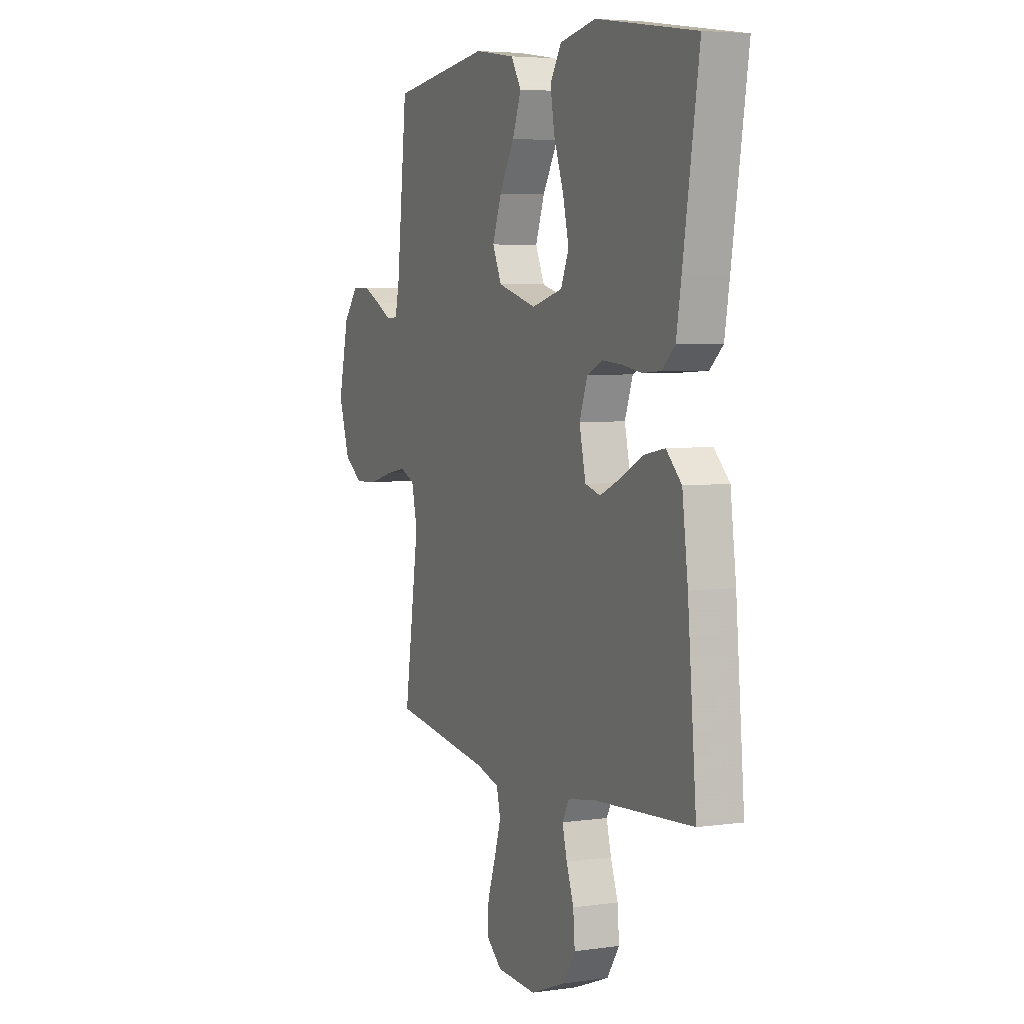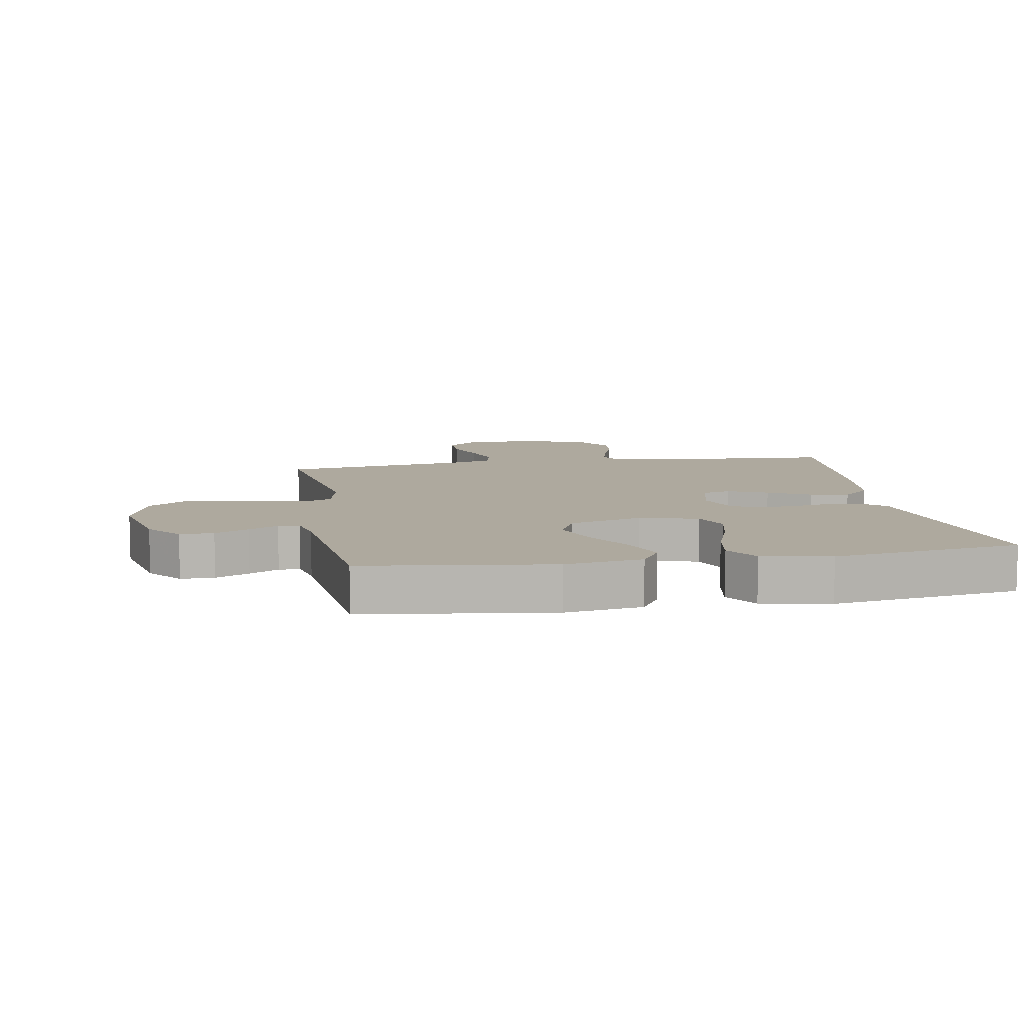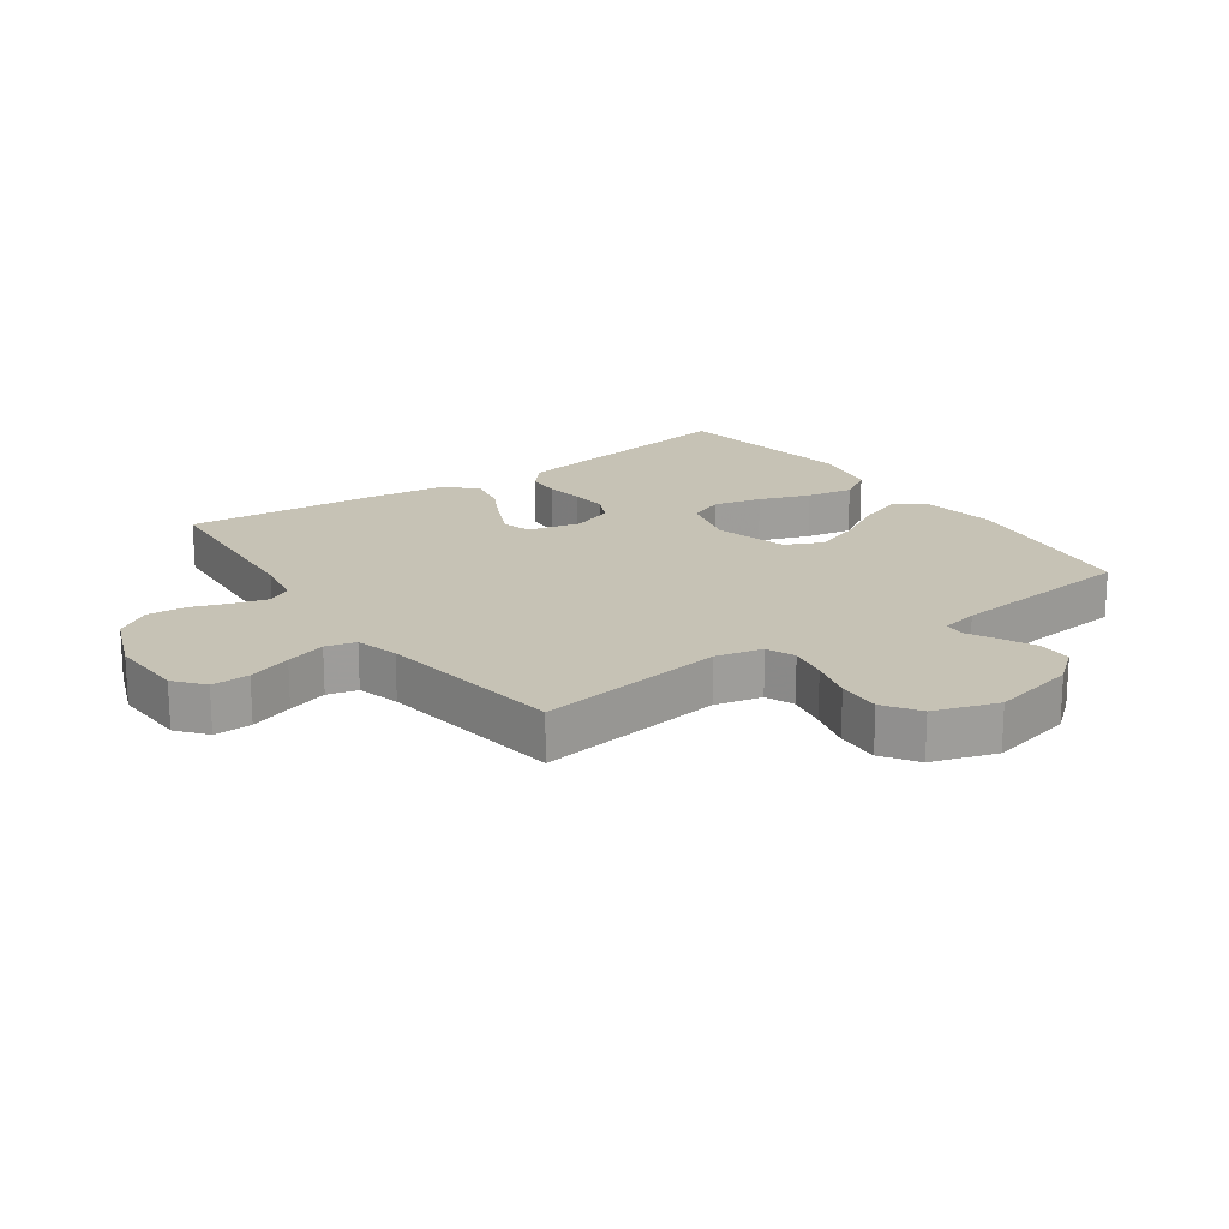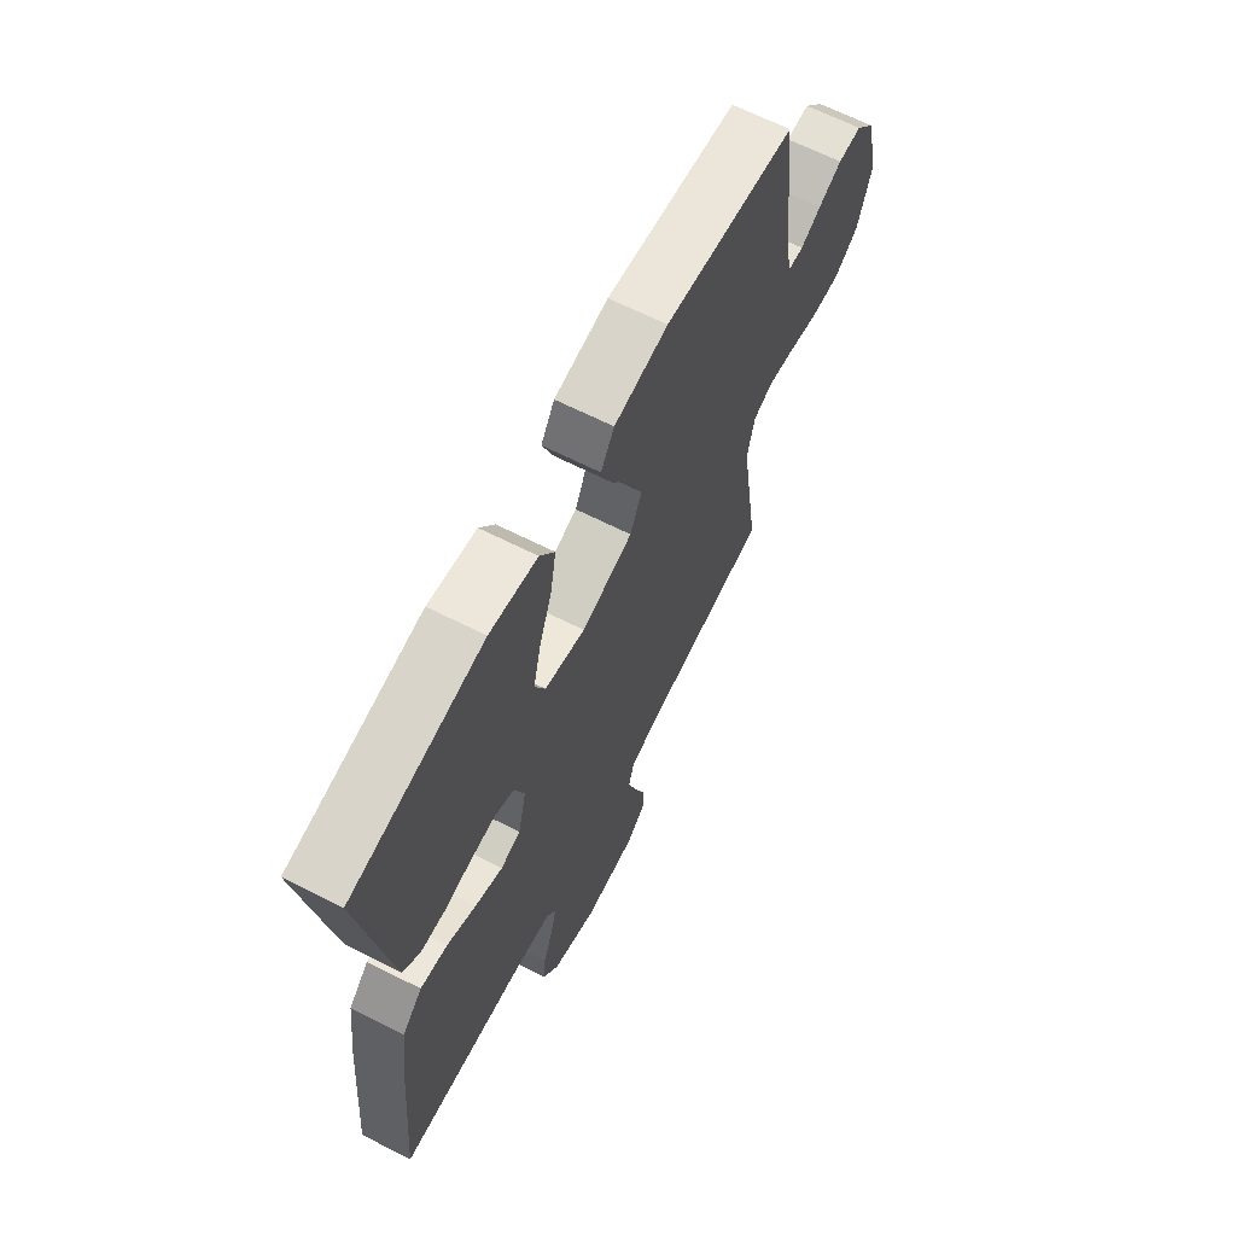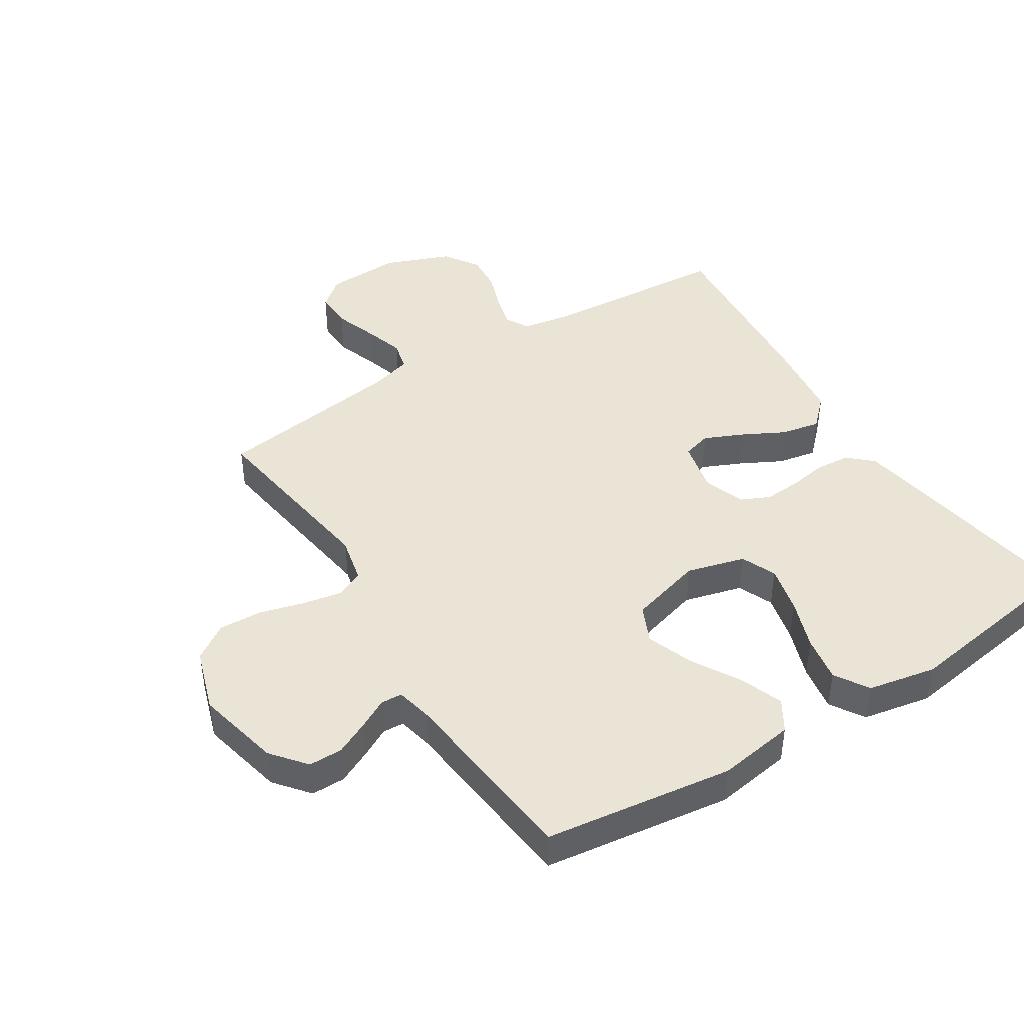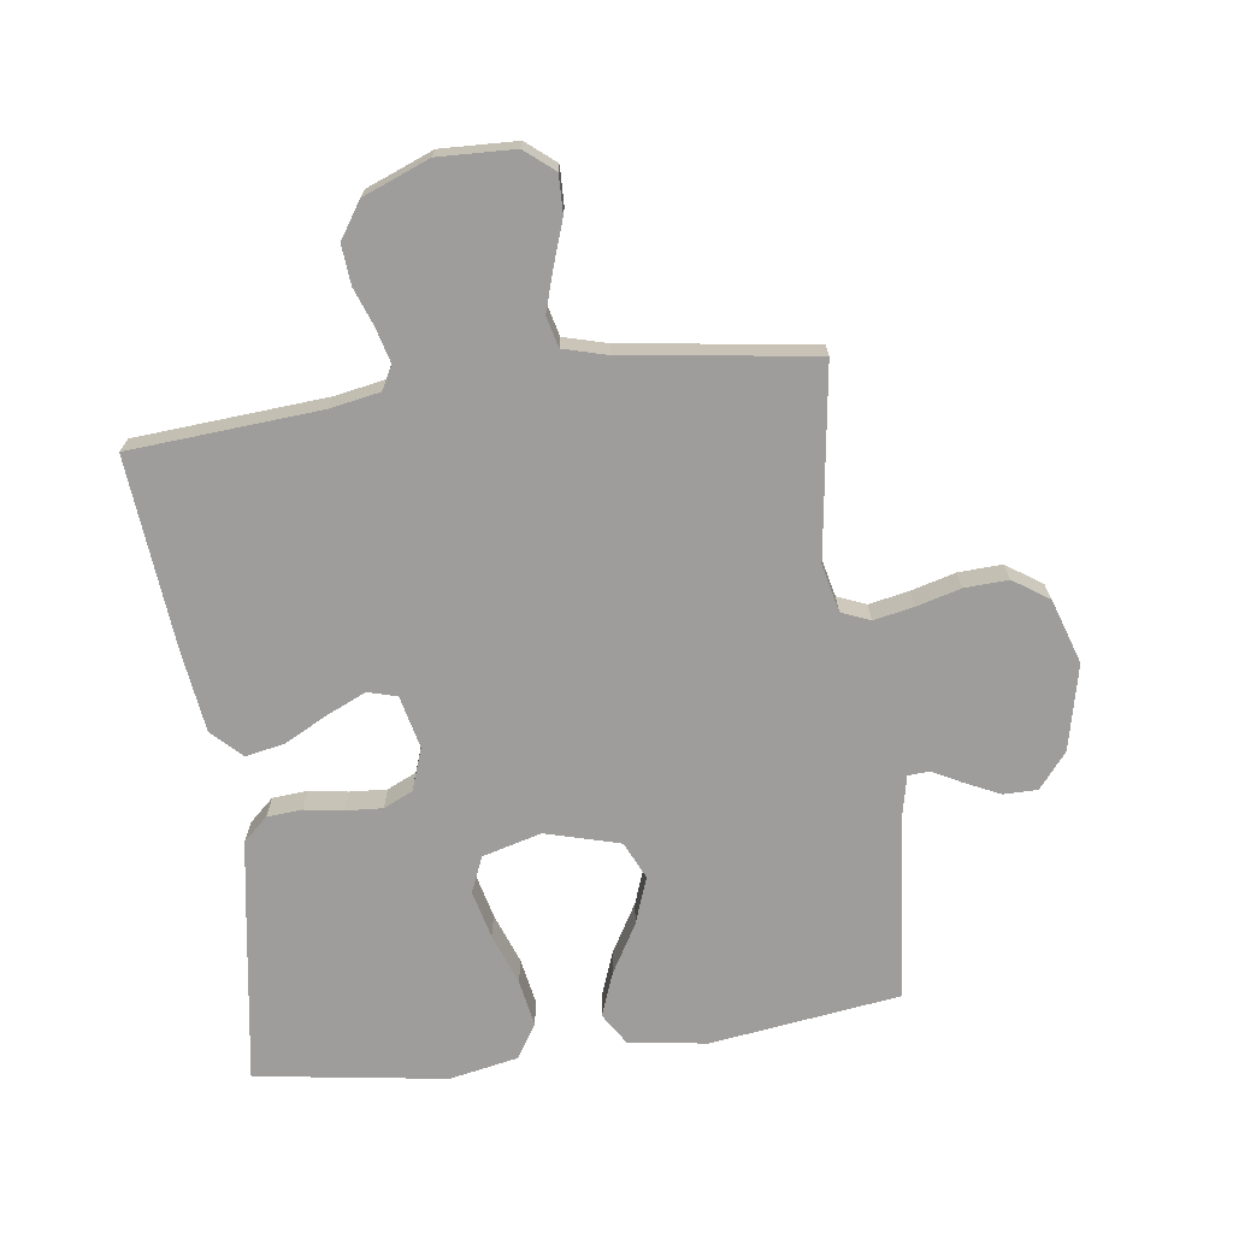
<metadata>
{"format":"obj","ext":"obj","renderer":"f3d","projection":"perspective","resolution":1024,"background":"white","views":[{"elev":4.9,"azim":66.0,"up":"+Z"},{"elev":9.1,"azim":-9.8,"up":"+Y"},{"elev":18.9,"azim":-125.1,"up":"+Y"},{"elev":65.8,"azim":116.9,"up":"+Z"},{"elev":43.6,"azim":-32.2,"up":"+Y"},{"elev":-70.5,"azim":-172.1,"up":"+Y"}]}
</metadata>
<code>
v 0.5 0.07 0.5
v 0.452 0.07 0.2
v 0.437 0.07 0.112
v 0.398 0.07 0.077
v 0.343 0.07 0.073
v 0.282 0.07 0.083
v 0.224 0.07 0.087
v 0.178 0.07 0.066
v 0.154 0.07 0
v 0.173 0.07 -0.084
v 0.219 0.07 -0.097
v 0.282 0.07 -0.069
v 0.349 0.07 -0.034
v 0.411 0.07 -0.022
v 0.457 0.07 -0.067
v 0.474 0.07 -0.2
v 0.5 0.07 -0.5
v 0.2 0.07 -0.521
v 0.121 0.07 -0.535
v 0.101 0.07 -0.572
v 0.115 0.07 -0.626
v 0.137 0.07 -0.687
v 0.142 0.07 -0.749
v 0.105 0.07 -0.805
v 0 0.07 -0.846
v -0.12 0.07 -0.841
v -0.166 0.07 -0.803
v -0.164 0.07 -0.743
v -0.14 0.07 -0.674
v -0.12 0.07 -0.61
v -0.132 0.07 -0.562
v -0.2 0.07 -0.543
v -0.5 0.07 -0.5
v -0.456 0.07 -0.2
v -0.473 0.07 -0.125
v -0.518 0.07 -0.106
v -0.581 0.07 -0.118
v -0.651 0.07 -0.137
v -0.72 0.07 -0.14
v -0.776 0.07 -0.102
v -0.809 0.07 0
v -0.778 0.07 0.135
v -0.733 0.07 0.19
v -0.679 0.07 0.19
v -0.625 0.07 0.164
v -0.578 0.07 0.139
v -0.544 0.07 0.141
v -0.531 0.07 0.2
v -0.5 0.07 0.5
v -0.2 0.07 0.54
v -0.077 0.07 0.521
v -0.046 0.07 0.471
v -0.072 0.07 0.402
v -0.117 0.07 0.325
v -0.144 0.07 0.251
v -0.117 0.07 0.192
v 0 0.07 0.159
v 0.093 0.07 0.184
v 0.117 0.07 0.24
v 0.099 0.07 0.316
v 0.07 0.07 0.397
v 0.057 0.07 0.471
v 0.091 0.07 0.525
v 0.2 0.07 0.546
v 0.5 0 0.5
v 0.452 0 0.2
v 0.437 0 0.112
v 0.398 0 0.077
v 0.343 0 0.073
v 0.282 0 0.083
v 0.224 0 0.087
v 0.178 0 0.066
v 0.154 0 0
v 0.173 0 -0.084
v 0.219 0 -0.097
v 0.282 0 -0.069
v 0.349 0 -0.034
v 0.411 0 -0.022
v 0.457 0 -0.067
v 0.474 0 -0.2
v 0.5 0 -0.5
v 0.2 0 -0.521
v 0.121 0 -0.535
v 0.101 0 -0.572
v 0.115 0 -0.626
v 0.137 0 -0.687
v 0.142 0 -0.749
v 0.105 0 -0.805
v 0 0 -0.846
v -0.12 0 -0.841
v -0.166 0 -0.803
v -0.164 0 -0.743
v -0.14 0 -0.674
v -0.12 0 -0.61
v -0.132 0 -0.562
v -0.2 0 -0.543
v -0.5 0 -0.5
v -0.456 0 -0.2
v -0.473 0 -0.125
v -0.518 0 -0.106
v -0.581 0 -0.118
v -0.651 0 -0.137
v -0.72 0 -0.14
v -0.776 0 -0.102
v -0.809 0 0
v -0.778 0 0.135
v -0.733 0 0.19
v -0.679 0 0.19
v -0.625 0 0.164
v -0.578 0 0.139
v -0.544 0 0.141
v -0.531 0 0.2
v -0.5 0 0.5
v -0.2 0 0.54
v -0.077 0 0.521
v -0.046 0 0.471
v -0.072 0 0.402
v -0.117 0 0.325
v -0.144 0 0.251
v -0.117 0 0.192
v 0 0 0.159
v 0.093 0 0.184
v 0.117 0 0.24
v 0.099 0 0.316
v 0.07 0 0.397
v 0.057 0 0.471
v 0.091 0 0.525
v 0.2 0 0.546
f 60 61 62 63
f 59 60 63 64
f 51 52 53 54
f 51 54 55
f 48 49 50 51
f 47 48 51 55
f 43 44 45 46
f 41 42 43 46
f 41 46 47
f 37 38 39 40
f 36 37 40 41
f 32 33 34
f 31 32 34 35
f 26 27 28 29
f 26 29 30
f 25 26 30
f 24 25 30 31
f 21 22 23 24
f 20 21 24 31
f 15 16 17 18
f 15 18 19
f 12 13 14 15
f 11 12 15 19
f 10 11 19 20
f 3 4 5 6
f 3 6 7
f 2 3 7
f 59 64 1 2
f 58 59 2 7
f 57 58 7 8
f 56 57 8 9
f 41 47 55 56
f 36 41 56 9
f 35 36 9 10
f 10 20 31 35
f 127 126 125 124
f 128 127 124 123
f 118 117 116 115
f 119 118 115
f 115 114 113 112
f 119 115 112 111
f 110 109 108 107
f 110 107 106 105
f 111 110 105
f 104 103 102 101
f 105 104 101 100
f 98 97 96
f 99 98 96 95
f 93 92 91 90
f 94 93 90
f 94 90 89
f 95 94 89 88
f 88 87 86 85
f 95 88 85 84
f 82 81 80 79
f 83 82 79
f 79 78 77 76
f 83 79 76 75
f 84 83 75 74
f 70 69 68 67
f 71 70 67
f 71 67 66
f 66 65 128 123
f 71 66 123 122
f 72 71 122 121
f 73 72 121 120
f 120 119 111 105
f 73 120 105 100
f 74 73 100 99
f 99 95 84 74
f 1 65 66 2
f 2 66 67 3
f 3 67 68 4
f 4 68 69 5
f 5 69 70 6
f 6 70 71 7
f 7 71 72 8
f 8 72 73 9
f 9 73 74 10
f 10 74 75 11
f 11 75 76 12
f 12 76 77 13
f 13 77 78 14
f 14 78 79 15
f 15 79 80 16
f 16 80 81 17
f 17 81 82 18
f 18 82 83 19
f 19 83 84 20
f 20 84 85 21
f 21 85 86 22
f 22 86 87 23
f 23 87 88 24
f 24 88 89 25
f 25 89 90 26
f 26 90 91 27
f 27 91 92 28
f 28 92 93 29
f 29 93 94 30
f 30 94 95 31
f 31 95 96 32
f 32 96 97 33
f 33 97 98 34
f 34 98 99 35
f 35 99 100 36
f 36 100 101 37
f 37 101 102 38
f 38 102 103 39
f 39 103 104 40
f 40 104 105 41
f 41 105 106 42
f 42 106 107 43
f 43 107 108 44
f 44 108 109 45
f 45 109 110 46
f 46 110 111 47
f 47 111 112 48
f 48 112 113 49
f 49 113 114 50
f 50 114 115 51
f 51 115 116 52
f 52 116 117 53
f 53 117 118 54
f 54 118 119 55
f 55 119 120 56
f 56 120 121 57
f 57 121 122 58
f 58 122 123 59
f 59 123 124 60
f 60 124 125 61
f 61 125 126 62
f 62 126 127 63
f 63 127 128 64
f 64 128 65 1

</code>
